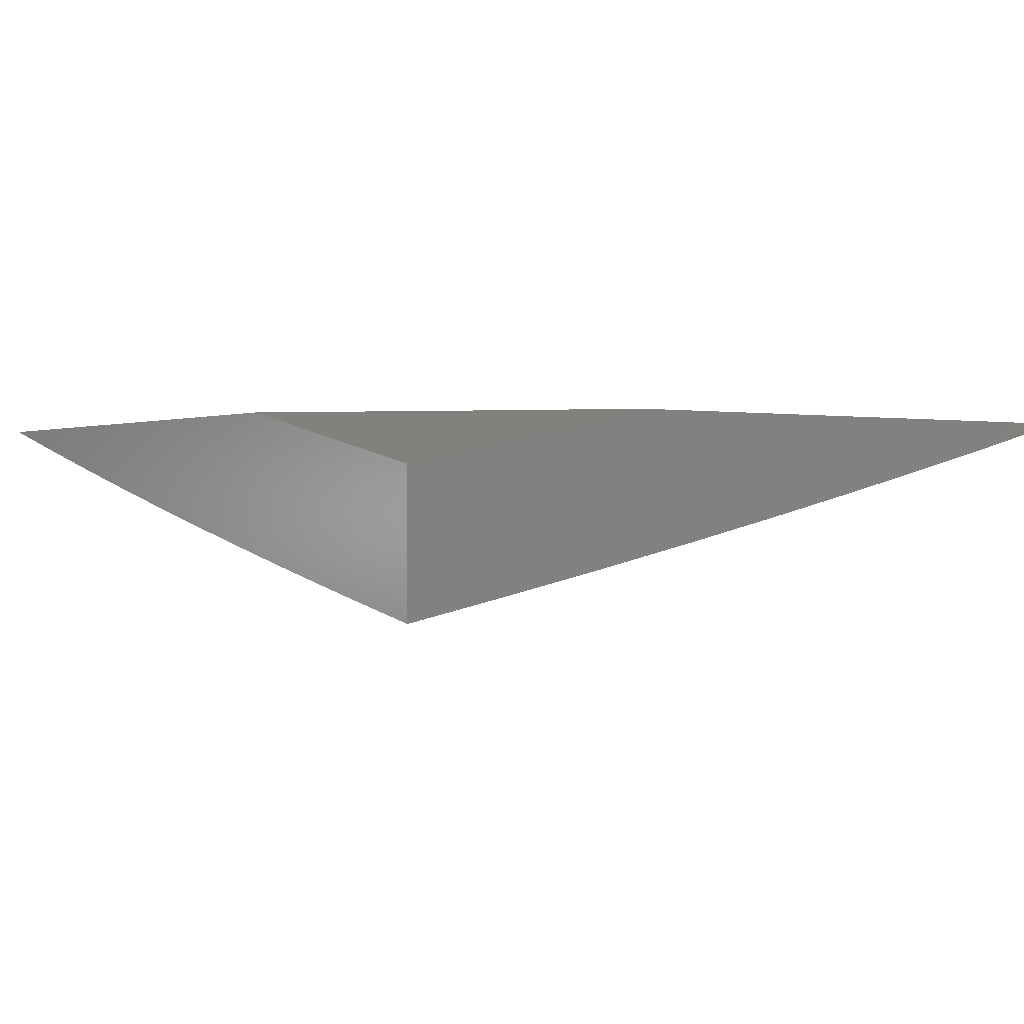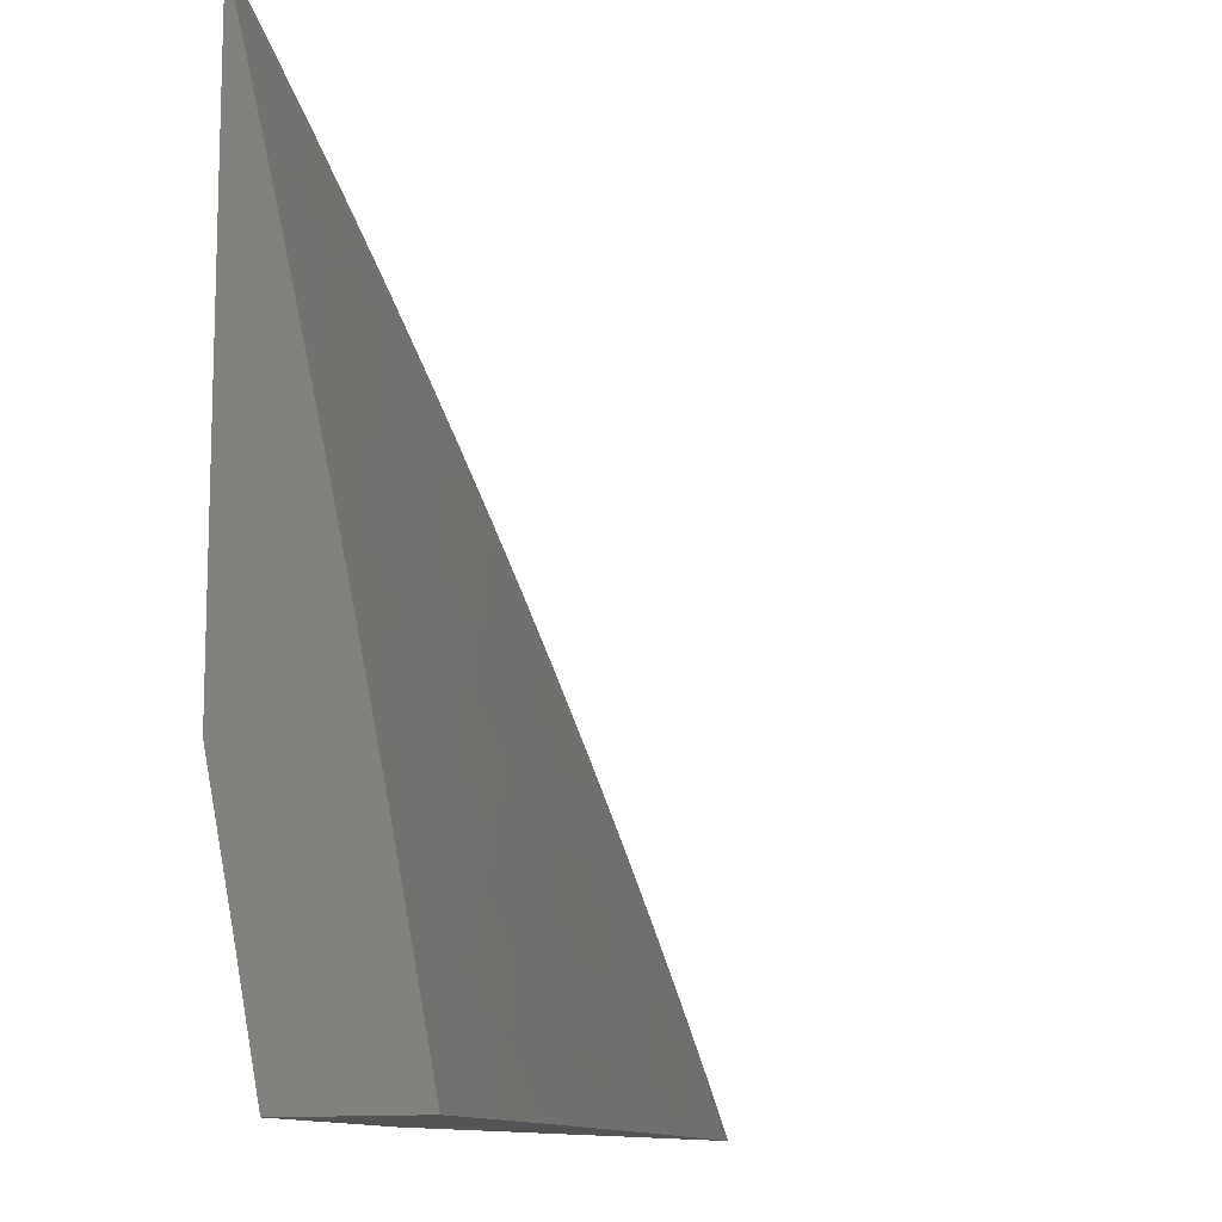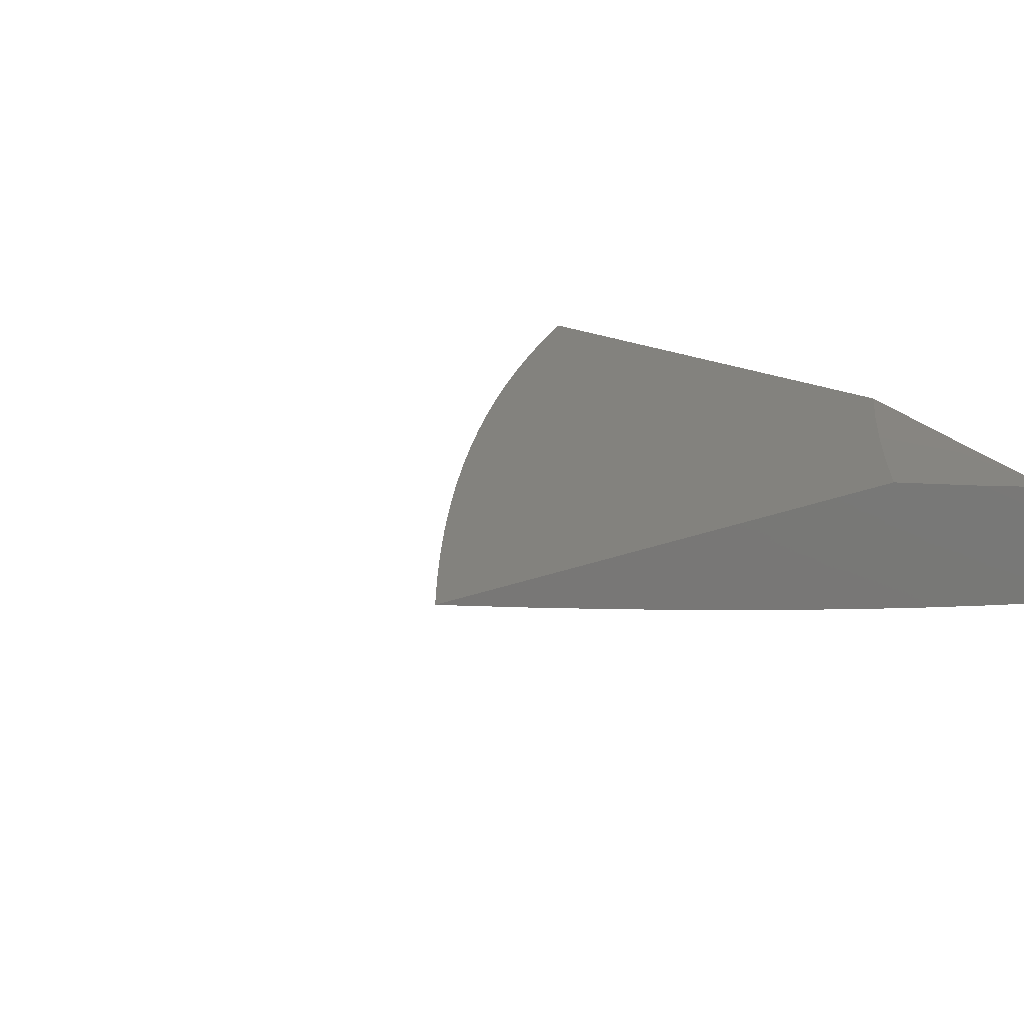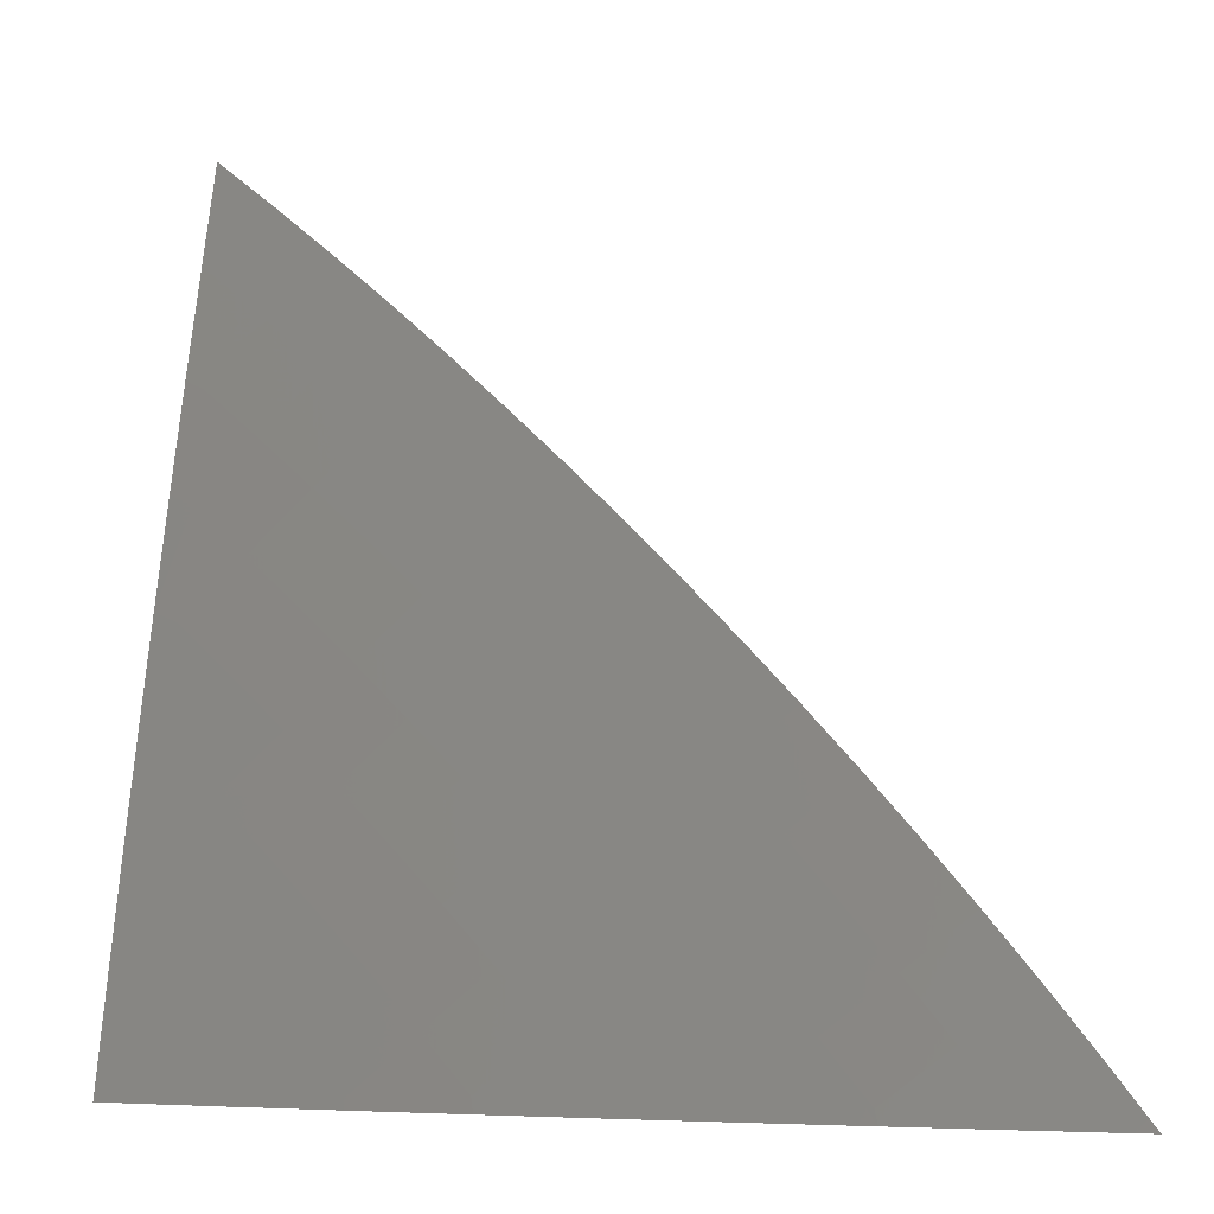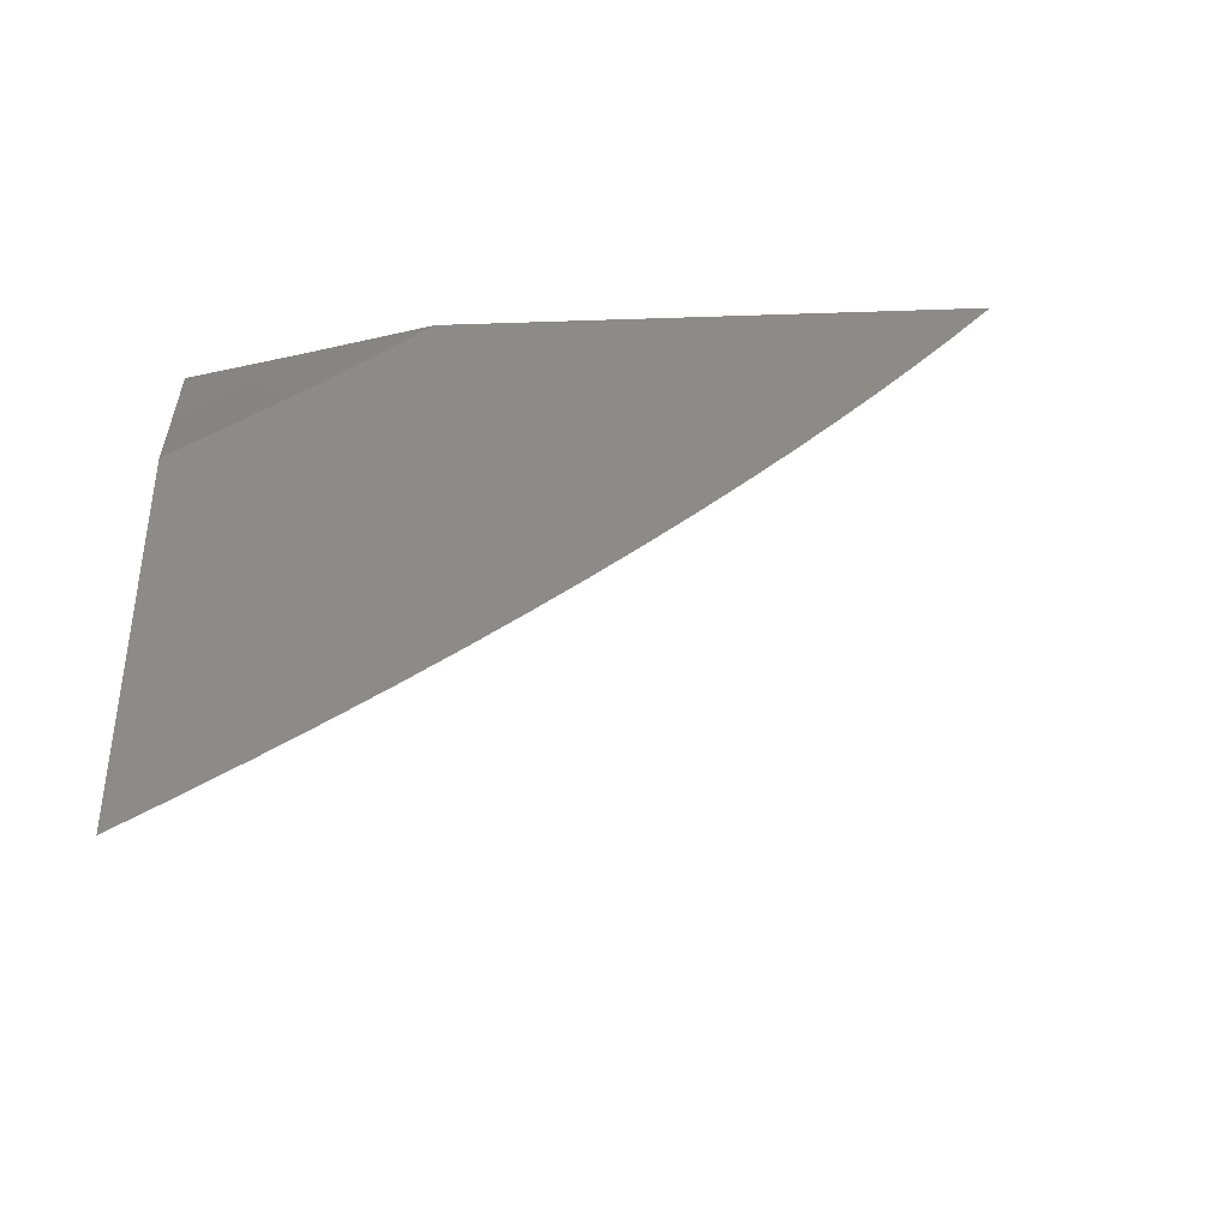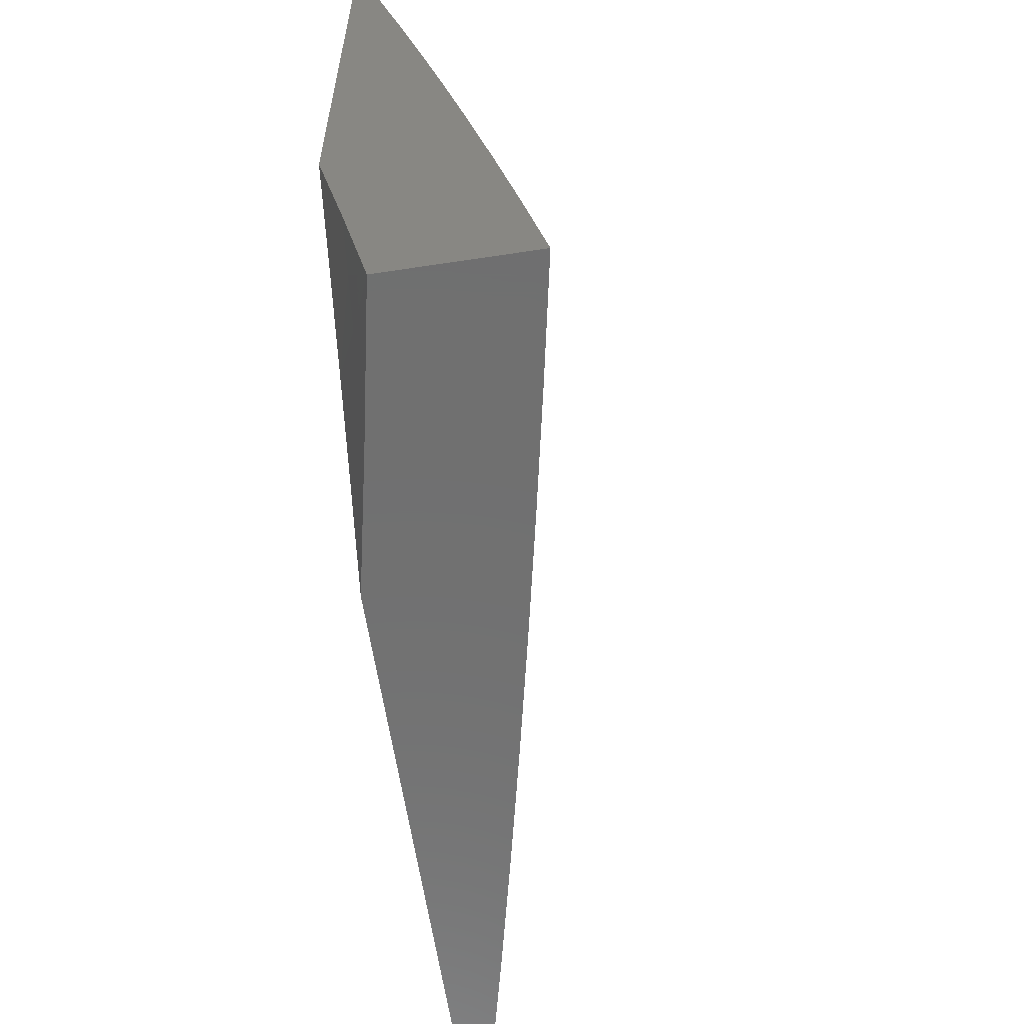
<metadata>
{"format":"stl","ext":"stl","renderer":"f3d","projection":"perspective","resolution":1024,"background":"white","views":[{"elev":-0.0,"azim":54.7,"up":"+Z"},{"elev":-11.5,"azim":116.7,"up":"+Y"},{"elev":16.6,"azim":-39.9,"up":"+Z"},{"elev":-1.8,"azim":-156.0,"up":"+Y"},{"elev":34.5,"azim":176.2,"up":"+Z"},{"elev":-61.8,"azim":98.8,"up":"+Y"}]}
</metadata>
<code>
# stl→obj: 106 verts, 208 faces
v -2 2.176 -11
v -2.047 2.133 -11
v -2 2.088 -11.02
v -2.002 2.087 -11.02
v -2.025 2.065 -11.02
v -2.094 2.09 -11
v -2.048 2.044 -11.02
v -2.139 2.045 -11
v -2.092 2 -11.02
v -2.184 2 -11
v -2 2 -11.04
v -2.591 2 -11
v -2.559 2.04 -11
v -2.518 2 -11.02
v -2.516 2.006 -11.02
v -2.484 2.044 -11.02
v -2.526 2.079 -11
v -2.45 2.082 -11.02
v -2.492 2.117 -11
v -2.417 2.12 -11.02
v -2.457 2.156 -11
v -2.382 2.157 -11.02
v -2.422 2.193 -11
v -2.347 2.193 -11.02
v -2.387 2.23 -11
v -2.311 2.229 -11.02
v -2.35 2.267 -11
v -2.275 2.264 -11.02
v -2.314 2.303 -11
v -2.238 2.299 -11.02
v -2.276 2.338 -11
v -2.201 2.333 -11.02
v -2.238 2.373 -11
v -2.163 2.367 -11.02
v -2.2 2.407 -11
v -2.125 2.4 -11.02
v -2.161 2.44 -11
v -2.086 2.432 -11.02
v -2.121 2.473 -11
v -2.047 2.464 -11.02
v -2.081 2.506 -11
v -2.007 2.495 -11.02
v -2.041 2.537 -11
v -2 2.498 -11.02
v -2 2.568 -11
v -2 2.427 -11.04
v -2.012 2.422 -11.03
v -2 2.356 -11.05
v -2.051 2.391 -11.03
v -2.015 2.349 -11.05
v -2.089 2.359 -11.03
v -2.053 2.318 -11.05
v -2.127 2.327 -11.03
v -2.09 2.286 -11.05
v -2.164 2.294 -11.03
v -2.126 2.254 -11.05
v -2.2 2.26 -11.03
v -2.162 2.221 -11.05
v -2.237 2.226 -11.03
v -2.198 2.187 -11.05
v -2.272 2.191 -11.03
v -2.233 2.153 -11.05
v -2.307 2.156 -11.03
v -2.267 2.119 -11.05
v -2.342 2.12 -11.03
v -2.301 2.083 -11.05
v -2.376 2.084 -11.03
v -2.335 2.048 -11.05
v -2.409 2.047 -11.03
v -2.367 2.011 -11.05
v -2.371 2 -11.05
v -2.297 2 -11.07
v -2.294 2.012 -11.07
v -2.261 2.047 -11.07
v -2 2.285 -11.07
v -2.017 2.277 -11.07
v -2 2.214 -11.09
v -2.053 2.246 -11.07
v -2.017 2.206 -11.08
v -2.089 2.214 -11.07
v -2.052 2.175 -11.08
v -2.125 2.182 -11.07
v -2.087 2.143 -11.08
v -2.159 2.149 -11.07
v -2.121 2.11 -11.08
v -2.194 2.115 -11.07
v -2.155 2.078 -11.08
v -2.228 2.081 -11.07
v -2.188 2.044 -11.08
v -2.221 2.01 -11.08
v -2.223 2 -11.09
v -2.149 2 -11.1
v -2.148 2.007 -11.1
v -2.115 2.04 -11.1
v -2 2.143 -11.1
v -2.015 2.135 -11.1
v -2 2.071 -11.12
v -2.049 2.104 -11.1
v -2.011 2.065 -11.12
v -2.082 2.072 -11.1
v -2.044 2.034 -11.12
v -2.076 2.002 -11.12
v -2.074 2 -11.12
v -2 2 -11.13
v -2.444 2 -11.04
v -2.442 2.009 -11.03
f 1 2 3
f 3 2 4
f 3 4 5
f 5 4 2
f 5 2 6
f 5 6 7
f 7 6 8
f 7 8 9
f 9 8 10
f 9 11 7
f 7 11 5
f 11 3 5
f 12 13 14
f 14 13 15
f 14 15 16
f 16 15 13
f 16 13 17
f 16 17 18
f 18 17 19
f 18 19 20
f 20 19 21
f 20 21 22
f 22 21 23
f 22 23 24
f 24 23 25
f 24 25 26
f 26 25 27
f 26 27 28
f 28 27 29
f 28 29 30
f 30 29 31
f 30 31 32
f 32 31 33
f 32 33 34
f 34 33 35
f 34 35 36
f 36 35 37
f 36 37 38
f 38 37 39
f 38 39 40
f 40 39 41
f 40 41 42
f 42 41 43
f 42 43 44
f 44 43 45
f 44 46 42
f 42 46 40
f 40 46 47
f 47 46 48
f 47 48 49
f 49 48 50
f 49 50 51
f 51 50 52
f 51 52 53
f 53 52 54
f 53 54 55
f 55 54 56
f 55 56 57
f 57 56 58
f 57 58 59
f 59 58 60
f 59 60 61
f 61 60 62
f 61 62 63
f 63 62 64
f 63 64 65
f 65 64 66
f 65 66 67
f 67 66 68
f 67 68 69
f 69 68 70
f 69 70 71
f 71 70 68
f 71 68 72
f 72 68 73
f 72 73 74
f 74 73 68
f 74 68 66
f 48 75 50
f 50 75 52
f 52 75 76
f 76 75 77
f 76 77 78
f 78 77 79
f 78 79 80
f 80 79 81
f 80 81 82
f 82 81 83
f 82 83 84
f 84 83 85
f 84 85 86
f 86 85 87
f 86 87 88
f 88 87 89
f 88 89 74
f 74 89 90
f 74 90 91
f 91 90 89
f 91 89 92
f 92 89 93
f 92 93 94
f 94 93 89
f 94 89 87
f 77 95 79
f 79 95 81
f 81 95 96
f 96 95 97
f 96 97 98
f 98 97 99
f 98 99 100
f 100 99 101
f 100 101 94
f 94 101 102
f 94 102 92
f 92 102 103
f 103 102 101
f 103 101 104
f 104 101 99
f 104 99 97
f 91 72 74
f 71 105 69
f 69 105 106
f 69 106 16
f 16 106 105
f 16 105 14
f 69 16 18
f 67 69 18
f 67 18 20
f 65 67 20
f 65 20 22
f 63 65 22
f 63 22 24
f 88 74 66
f 88 66 64
f 61 63 24
f 61 24 26
f 86 88 64
f 86 64 62
f 59 61 26
f 59 26 28
f 84 86 62
f 84 62 60
f 100 94 87
f 100 87 85
f 57 59 28
f 57 28 30
f 82 84 60
f 82 60 58
f 98 100 85
f 98 85 83
f 55 57 30
f 55 30 32
f 80 82 58
f 80 58 56
f 96 98 83
f 96 83 81
f 53 55 32
f 53 32 34
f 78 80 56
f 78 56 54
f 51 53 34
f 51 34 36
f 76 78 54
f 76 54 52
f 49 51 36
f 49 36 38
f 47 49 38
f 47 38 40
f 9 91 11
f 11 91 92
f 11 92 103
f 10 71 9
f 9 71 72
f 9 72 91
f 12 14 10
f 10 14 105
f 10 105 71
f 103 104 11
f 8 25 10
f 10 25 23
f 10 23 21
f 25 8 27
f 27 8 6
f 27 6 29
f 29 6 31
f 31 6 2
f 31 2 33
f 33 2 1
f 33 1 35
f 35 1 37
f 37 1 39
f 39 1 41
f 41 1 43
f 43 1 45
f 21 19 10
f 10 19 17
f 10 17 13
f 13 12 10
f 3 48 1
f 1 48 46
f 1 46 44
f 11 77 3
f 3 77 75
f 3 75 48
f 104 97 11
f 11 97 95
f 11 95 77
f 44 45 1

</code>
